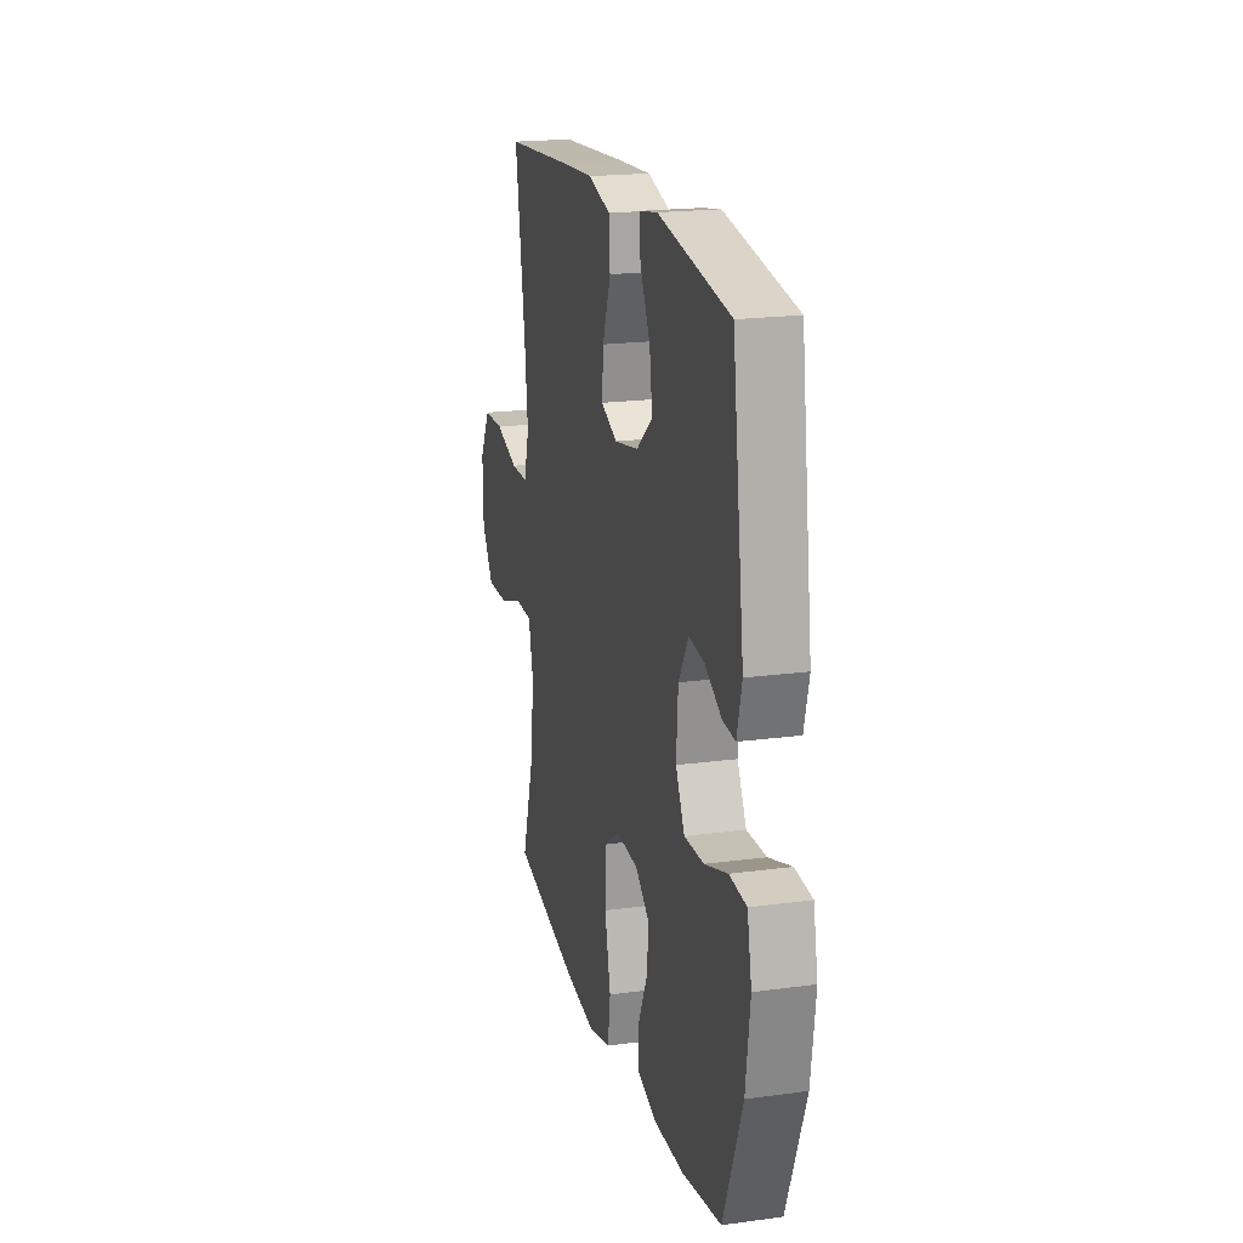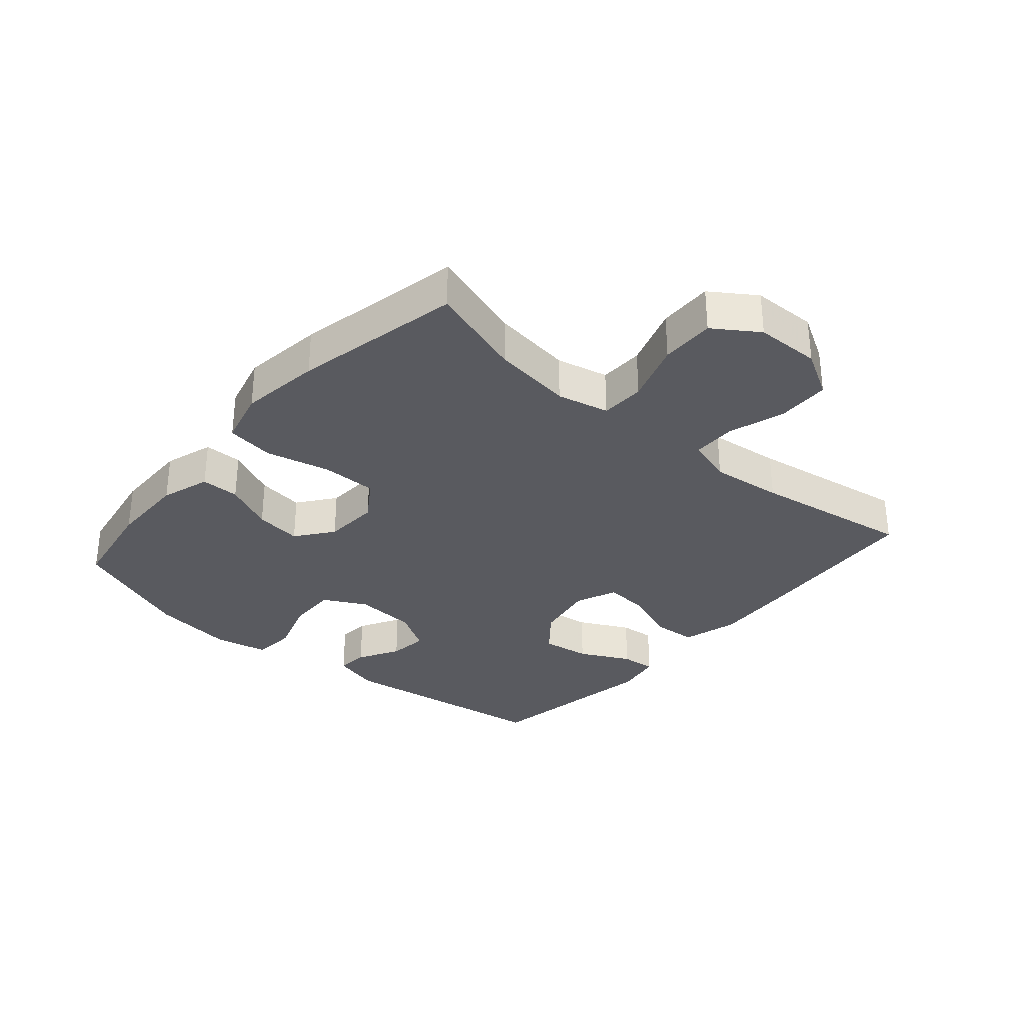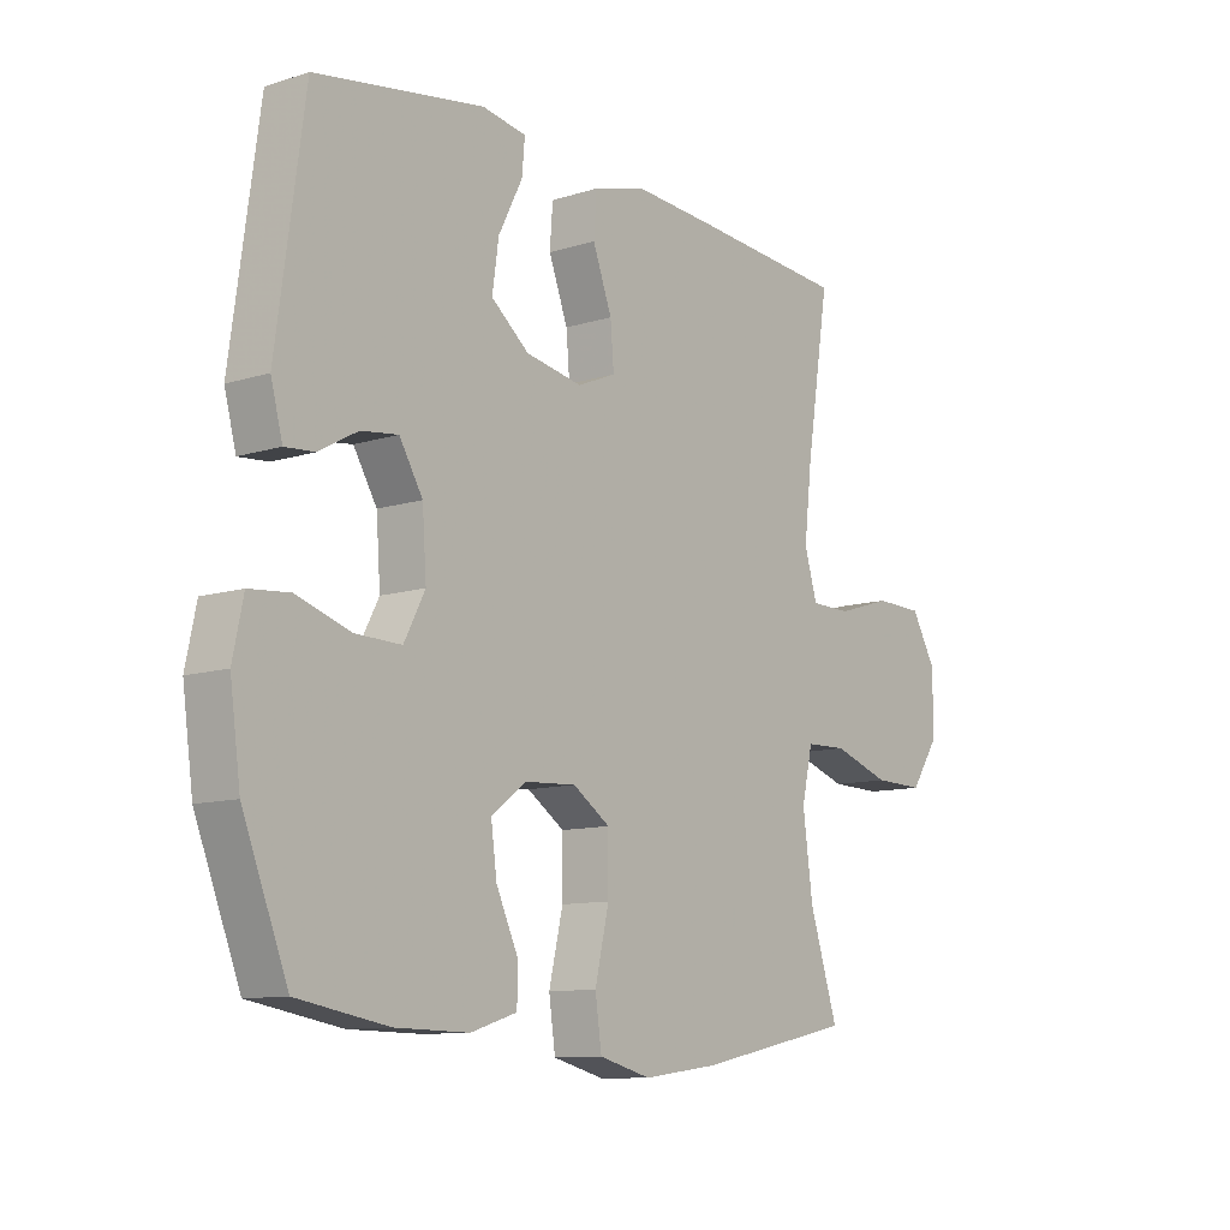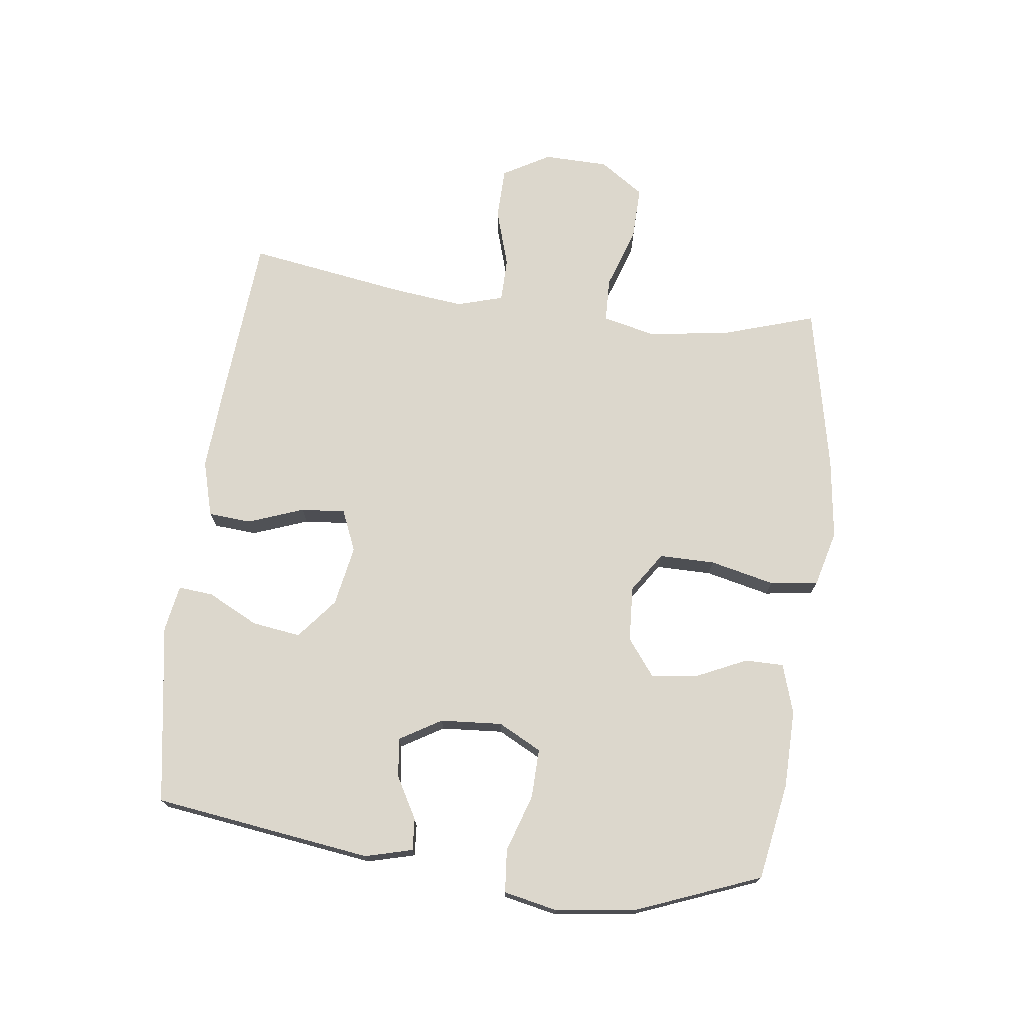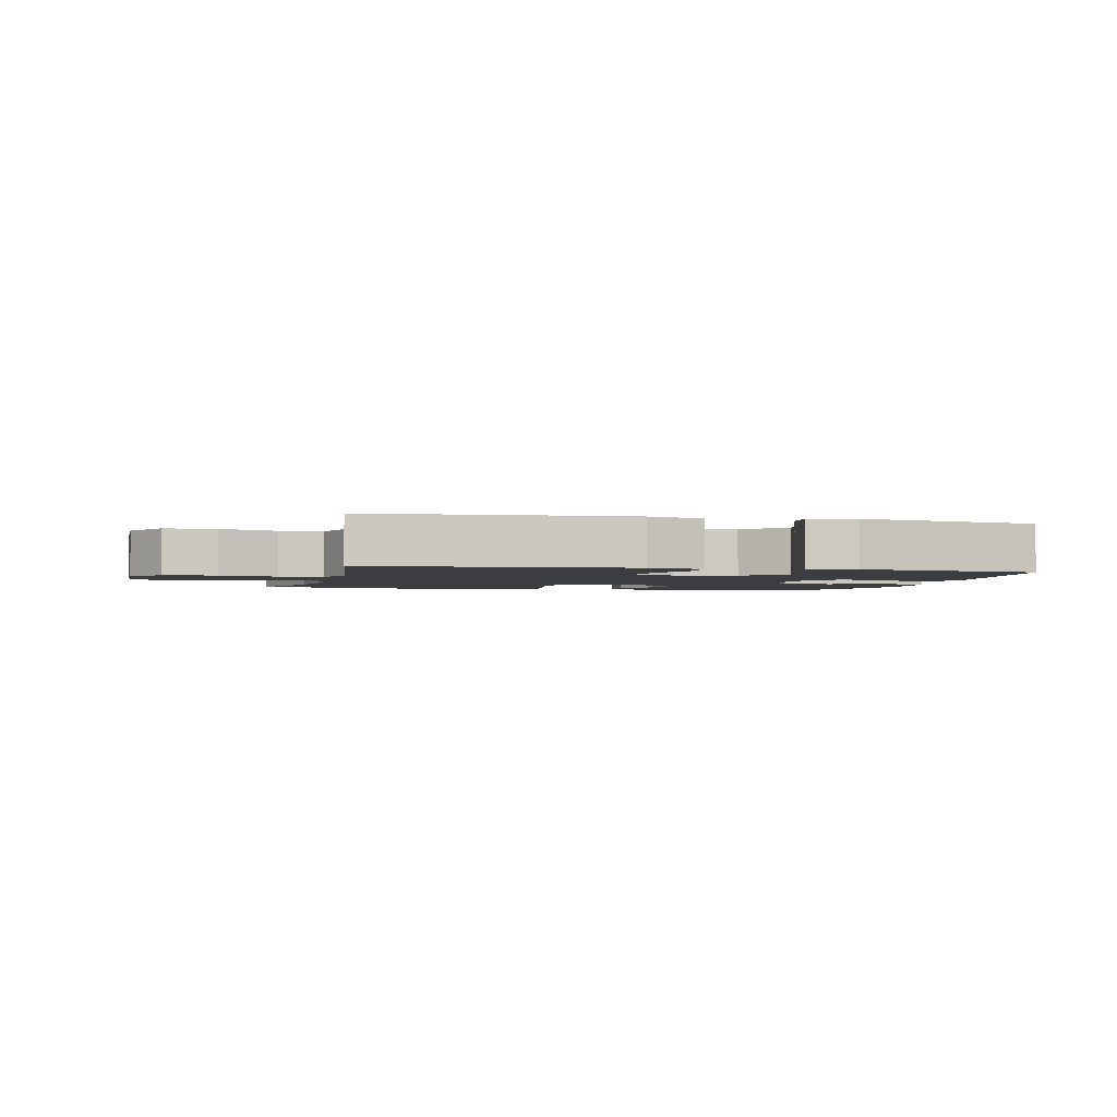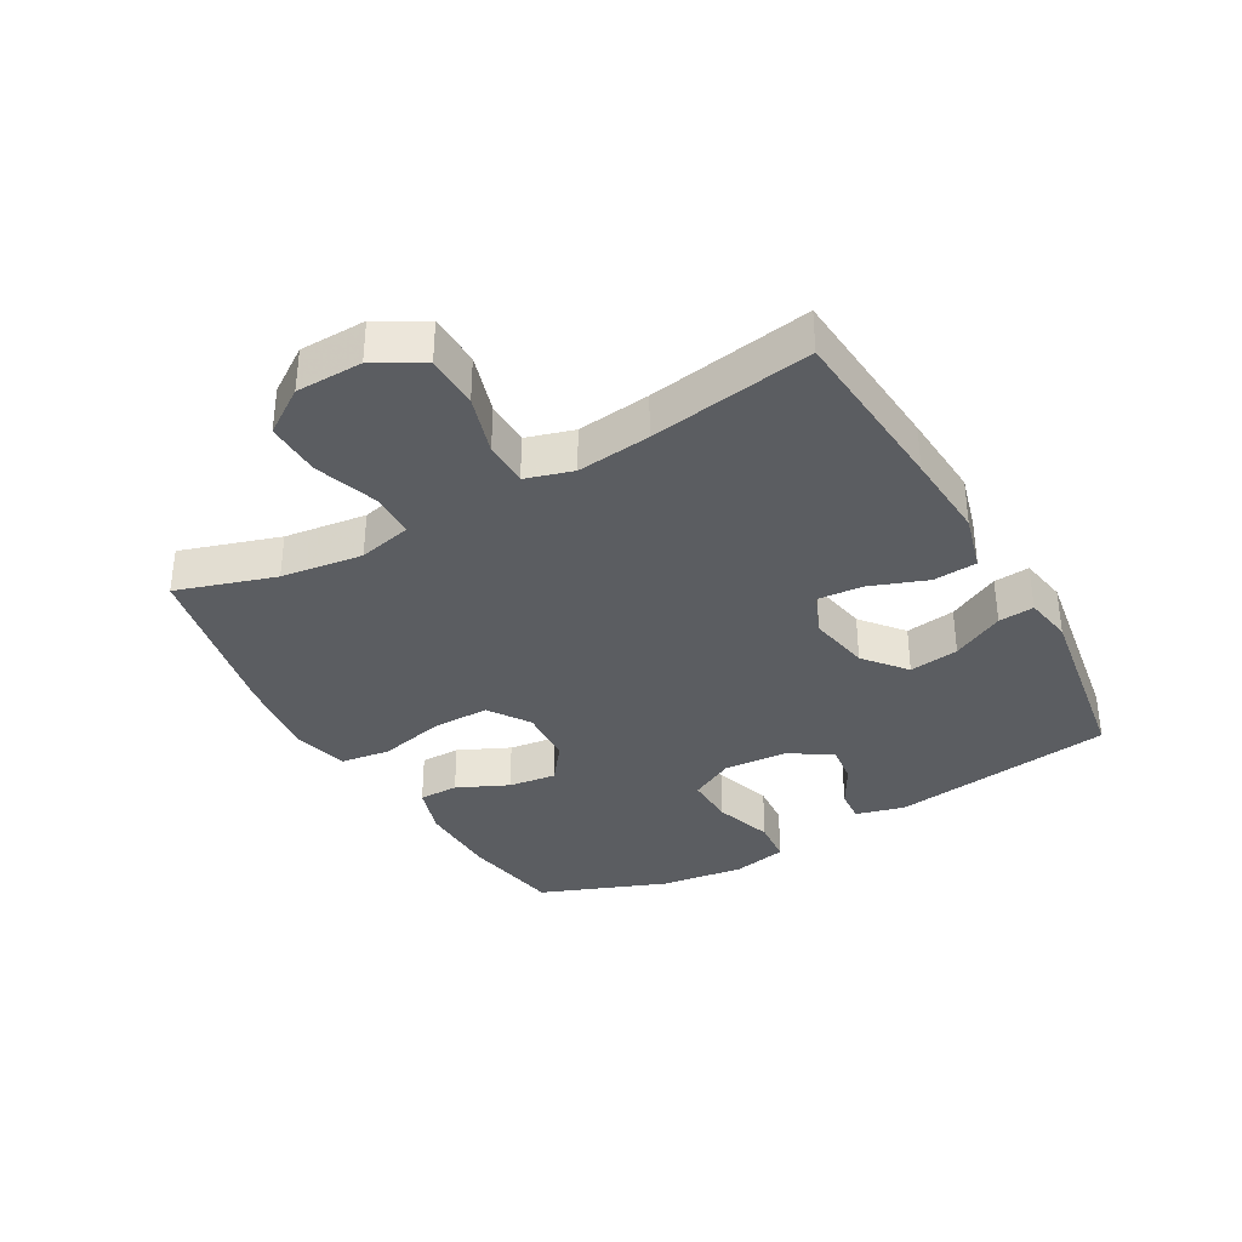
<metadata>
{"format":"obj","ext":"obj","renderer":"f3d","projection":"perspective","resolution":1024,"background":"white","views":[{"elev":19.7,"azim":75.9,"up":"+Z"},{"elev":-31.9,"azim":-130.8,"up":"+Y"},{"elev":-10.6,"azim":128.3,"up":"+Z"},{"elev":72.8,"azim":97.3,"up":"+Y"},{"elev":-2.4,"azim":-13.7,"up":"+Y"},{"elev":-35.4,"azim":-60.3,"up":"+Y"}]}
</metadata>
<code>
v -0.5 0.07 0.5
v -0.228 0.07 0.521
v -0.091 0.07 0.53
v -0.001 0.07 0.505
v 0.004 0.07 0.436
v -0.029 0.07 0.347
v -0.035 0.07 0.276
v 0.031 0.07 0.248
v 0.128 0.07 0.266
v 0.193 0.07 0.319
v 0.182 0.07 0.397
v 0.141 0.07 0.478
v 0.136 0.07 0.534
v 0.211 0.07 0.547
v 0.5 0.07 0.5
v 0.548 0.07 0.15
v 0.528 0.07 0.074
v 0.477 0.07 0.078
v 0.411 0.07 0.115
v 0.348 0.07 0.123
v 0.308 0.07 0.056
v 0.301 0.07 -0.043
v 0.337 0.07 -0.112
v 0.416 0.07 -0.11
v 0.508 0.07 -0.08
v 0.577 0.07 -0.086
v 0.595 0.07 -0.172
v 0.577 0.07 -0.304
v 0.5 0.07 -0.5
v 0.344 0.07 -0.527
v 0.219 0.07 -0.529
v 0.14 0.07 -0.504
v 0.14 0.07 -0.442
v 0.177 0.07 -0.362
v 0.187 0.07 -0.287
v 0.128 0.07 -0.242
v 0.039 0.07 -0.237
v -0.025 0.07 -0.28
v -0.025 0.07 -0.369
v -0.001 0.07 -0.473
v -0.012 0.07 -0.55
v -0.101 0.07 -0.573
v -0.231 0.07 -0.556
v -0.5 0.07 -0.5
v -0.451 0.07 -0.346
v -0.434 0.07 -0.218
v -0.453 0.07 -0.135
v -0.524 0.07 -0.133
v -0.622 0.07 -0.166
v -0.709 0.07 -0.168
v -0.757 0.07 -0.097
v -0.759 0.07 0.007
v -0.716 0.07 0.082
v -0.633 0.07 0.084
v -0.539 0.07 0.055
v -0.469 0.07 0.056
v -0.447 0.07 0.13
v -0.46 0.07 0.245
v -0.5 0 0.5
v -0.228 0 0.521
v -0.091 0 0.53
v -0.001 0 0.505
v 0.004 0 0.436
v -0.029 0 0.347
v -0.035 0 0.276
v 0.031 0 0.248
v 0.128 0 0.266
v 0.193 0 0.319
v 0.182 0 0.397
v 0.141 0 0.478
v 0.136 0 0.534
v 0.211 0 0.547
v 0.5 0 0.5
v 0.548 0 0.15
v 0.528 0 0.074
v 0.477 0 0.078
v 0.411 0 0.115
v 0.348 0 0.123
v 0.308 0 0.056
v 0.301 0 -0.043
v 0.337 0 -0.112
v 0.416 0 -0.11
v 0.508 0 -0.08
v 0.577 0 -0.086
v 0.595 0 -0.172
v 0.577 0 -0.304
v 0.5 0 -0.5
v 0.344 0 -0.527
v 0.219 0 -0.529
v 0.14 0 -0.504
v 0.14 0 -0.442
v 0.177 0 -0.362
v 0.187 0 -0.287
v 0.128 0 -0.242
v 0.039 0 -0.237
v -0.025 0 -0.28
v -0.025 0 -0.369
v -0.001 0 -0.473
v -0.012 0 -0.55
v -0.101 0 -0.573
v -0.231 0 -0.556
v -0.5 0 -0.5
v -0.451 0 -0.346
v -0.434 0 -0.218
v -0.453 0 -0.135
v -0.524 0 -0.133
v -0.622 0 -0.166
v -0.709 0 -0.168
v -0.757 0 -0.097
v -0.759 0 0.007
v -0.716 0 0.082
v -0.633 0 0.084
v -0.539 0 0.055
v -0.469 0 0.056
v -0.447 0 0.13
v -0.46 0 0.245
f 52 53 54 55
f 52 55 56
f 51 52 56
f 48 49 50 51
f 47 48 51 56
f 46 47 56 57
f 42 43 44 45
f 42 45 46
f 39 40 41 42
f 38 39 42 46
f 37 38 46 57
f 31 32 33 34
f 31 34 35
f 30 31 35
f 29 30 35
f 28 29 35 36
f 24 25 26 27
f 23 24 27 28
f 16 17 18 19
f 16 19 20
f 15 16 20
f 14 15 20 21
f 11 12 13 14
f 10 11 14 21
f 3 4 5 6
f 3 6 7
f 58 1 2 3
f 58 3 7
f 36 37 57 58
f 23 28 36 58
f 22 23 58 7
f 9 10 21 22
f 8 9 22
f 7 8 22
f 113 112 111 110
f 114 113 110
f 114 110 109
f 109 108 107 106
f 114 109 106 105
f 115 114 105 104
f 103 102 101 100
f 104 103 100
f 100 99 98 97
f 104 100 97 96
f 115 104 96 95
f 92 91 90 89
f 93 92 89
f 93 89 88
f 93 88 87
f 94 93 87 86
f 85 84 83 82
f 86 85 82 81
f 77 76 75 74
f 78 77 74
f 78 74 73
f 79 78 73 72
f 72 71 70 69
f 79 72 69 68
f 64 63 62 61
f 65 64 61
f 61 60 59 116
f 65 61 116
f 116 115 95 94
f 116 94 86 81
f 65 116 81 80
f 80 79 68 67
f 80 67 66
f 80 66 65
f 1 59 60 2
f 2 60 61 3
f 3 61 62 4
f 4 62 63 5
f 5 63 64 6
f 6 64 65 7
f 7 65 66 8
f 8 66 67 9
f 9 67 68 10
f 10 68 69 11
f 11 69 70 12
f 12 70 71 13
f 13 71 72 14
f 14 72 73 15
f 15 73 74 16
f 16 74 75 17
f 17 75 76 18
f 18 76 77 19
f 19 77 78 20
f 20 78 79 21
f 21 79 80 22
f 22 80 81 23
f 23 81 82 24
f 24 82 83 25
f 25 83 84 26
f 26 84 85 27
f 27 85 86 28
f 28 86 87 29
f 29 87 88 30
f 30 88 89 31
f 31 89 90 32
f 32 90 91 33
f 33 91 92 34
f 34 92 93 35
f 35 93 94 36
f 36 94 95 37
f 37 95 96 38
f 38 96 97 39
f 39 97 98 40
f 40 98 99 41
f 41 99 100 42
f 42 100 101 43
f 43 101 102 44
f 44 102 103 45
f 45 103 104 46
f 46 104 105 47
f 47 105 106 48
f 48 106 107 49
f 49 107 108 50
f 50 108 109 51
f 51 109 110 52
f 52 110 111 53
f 53 111 112 54
f 54 112 113 55
f 55 113 114 56
f 56 114 115 57
f 57 115 116 58
f 58 116 59 1

</code>
